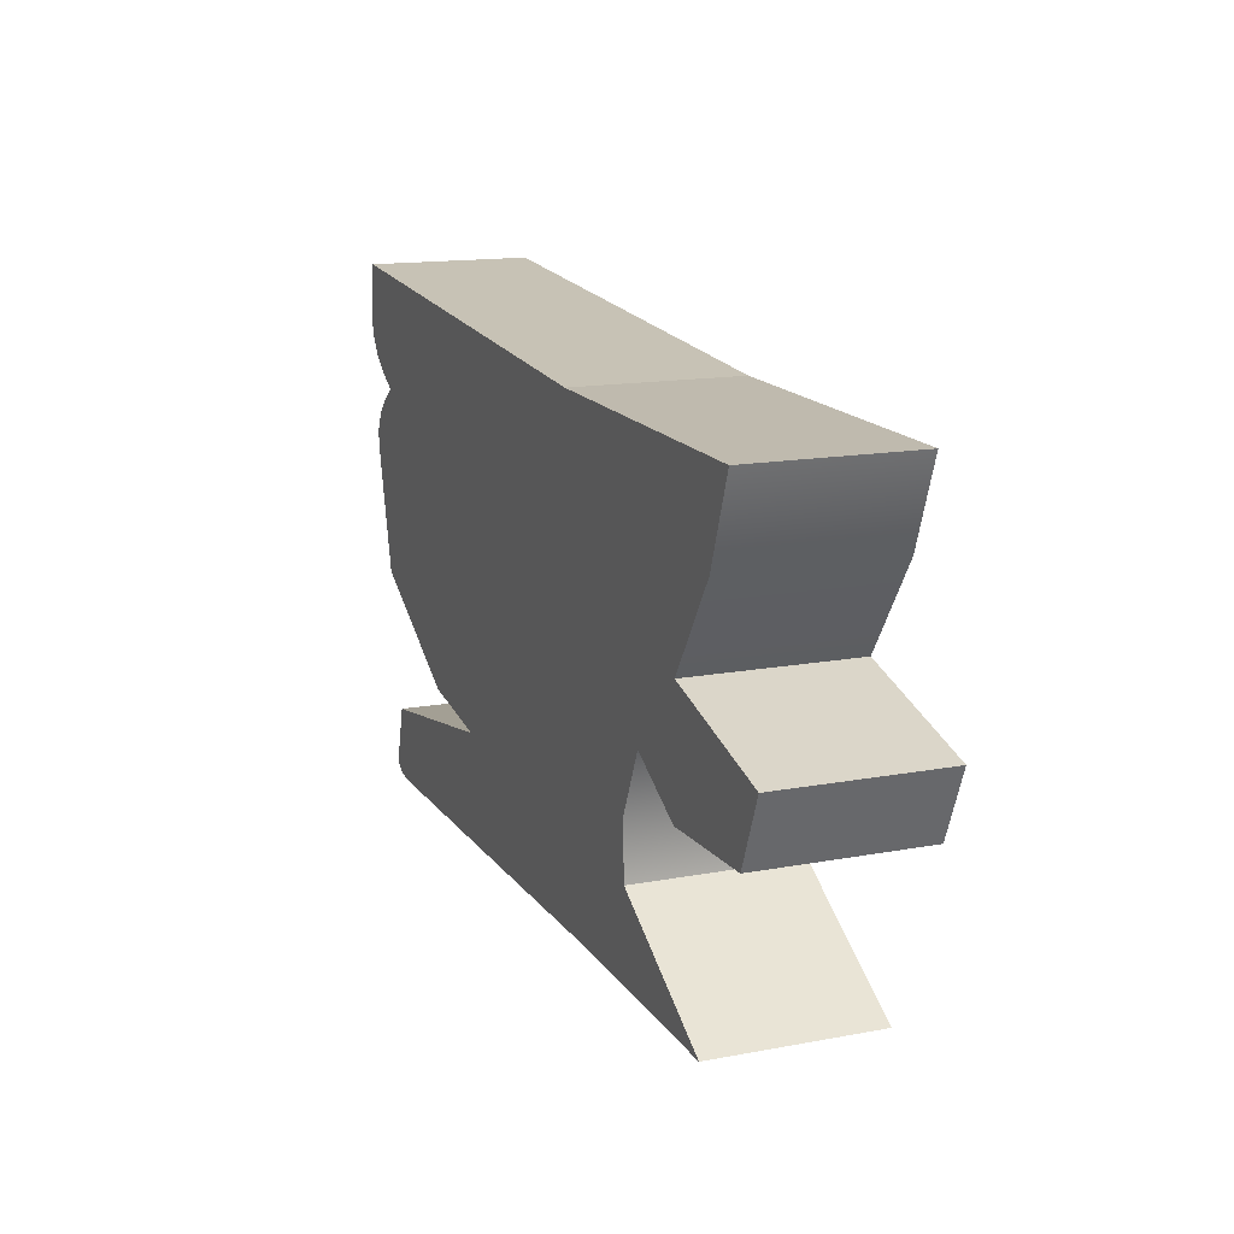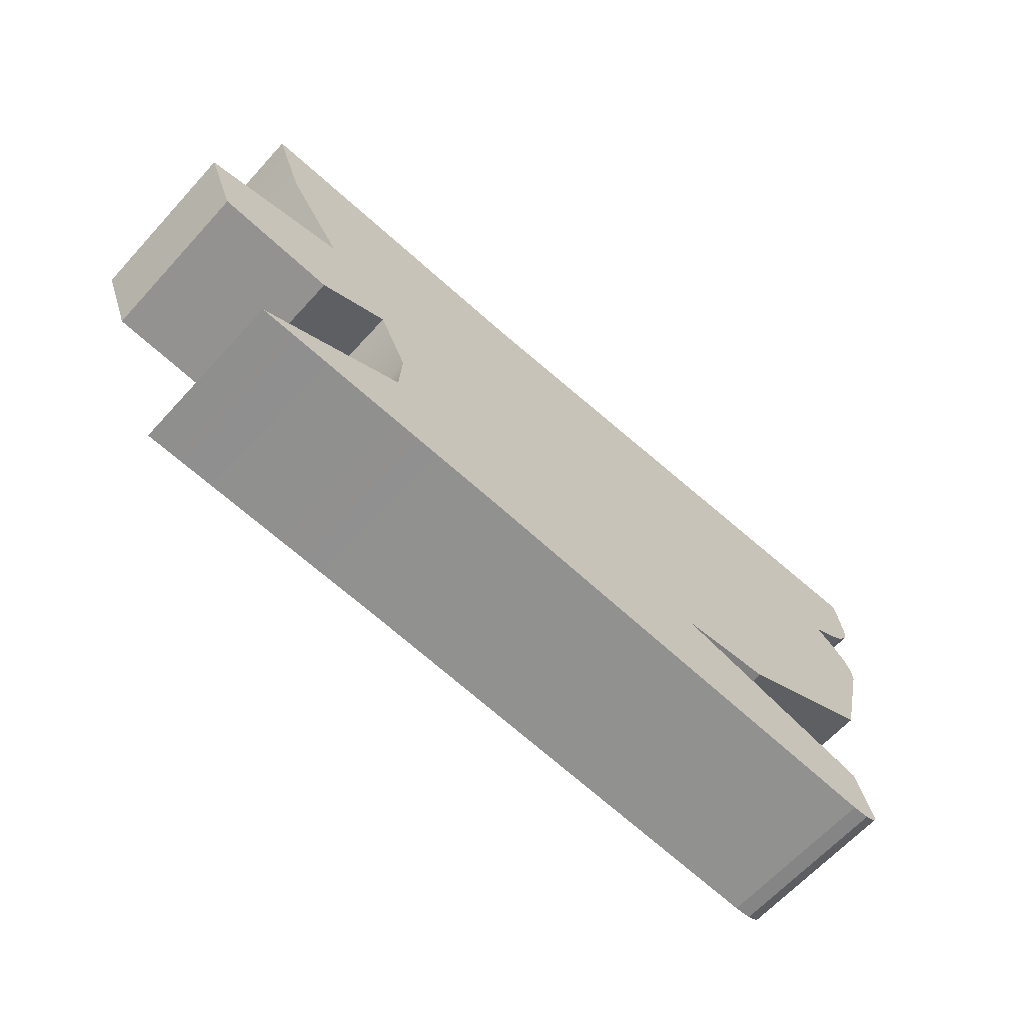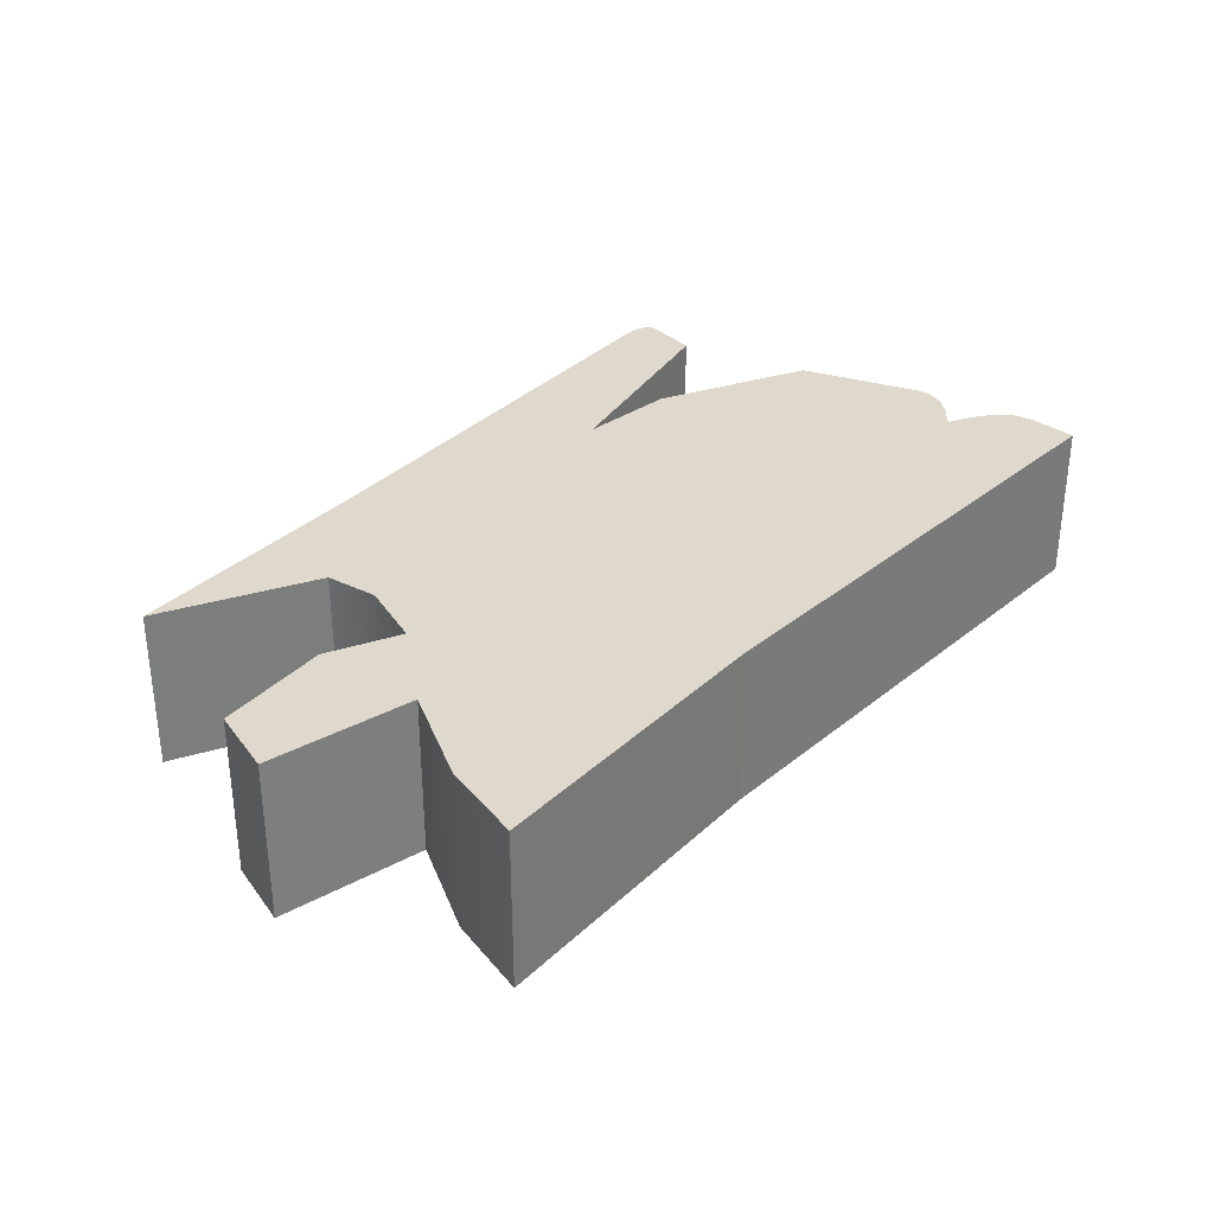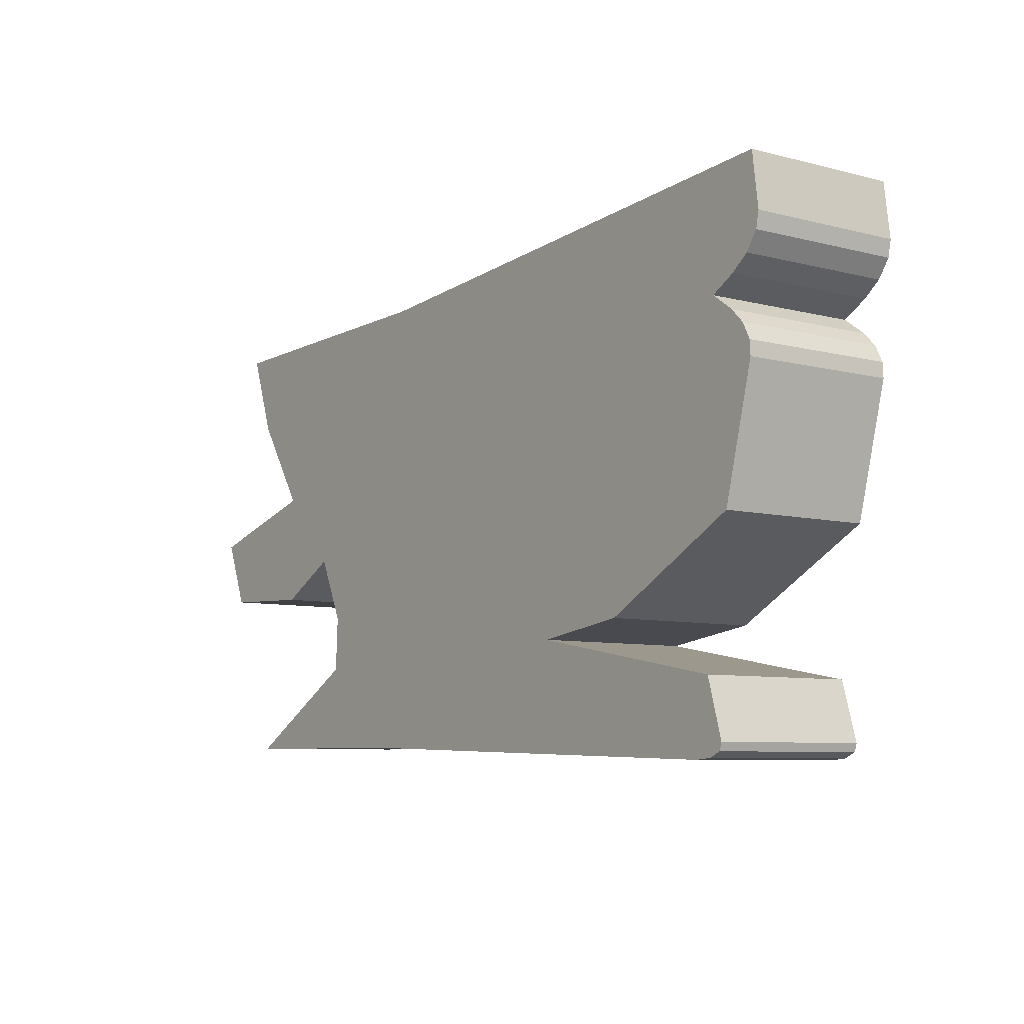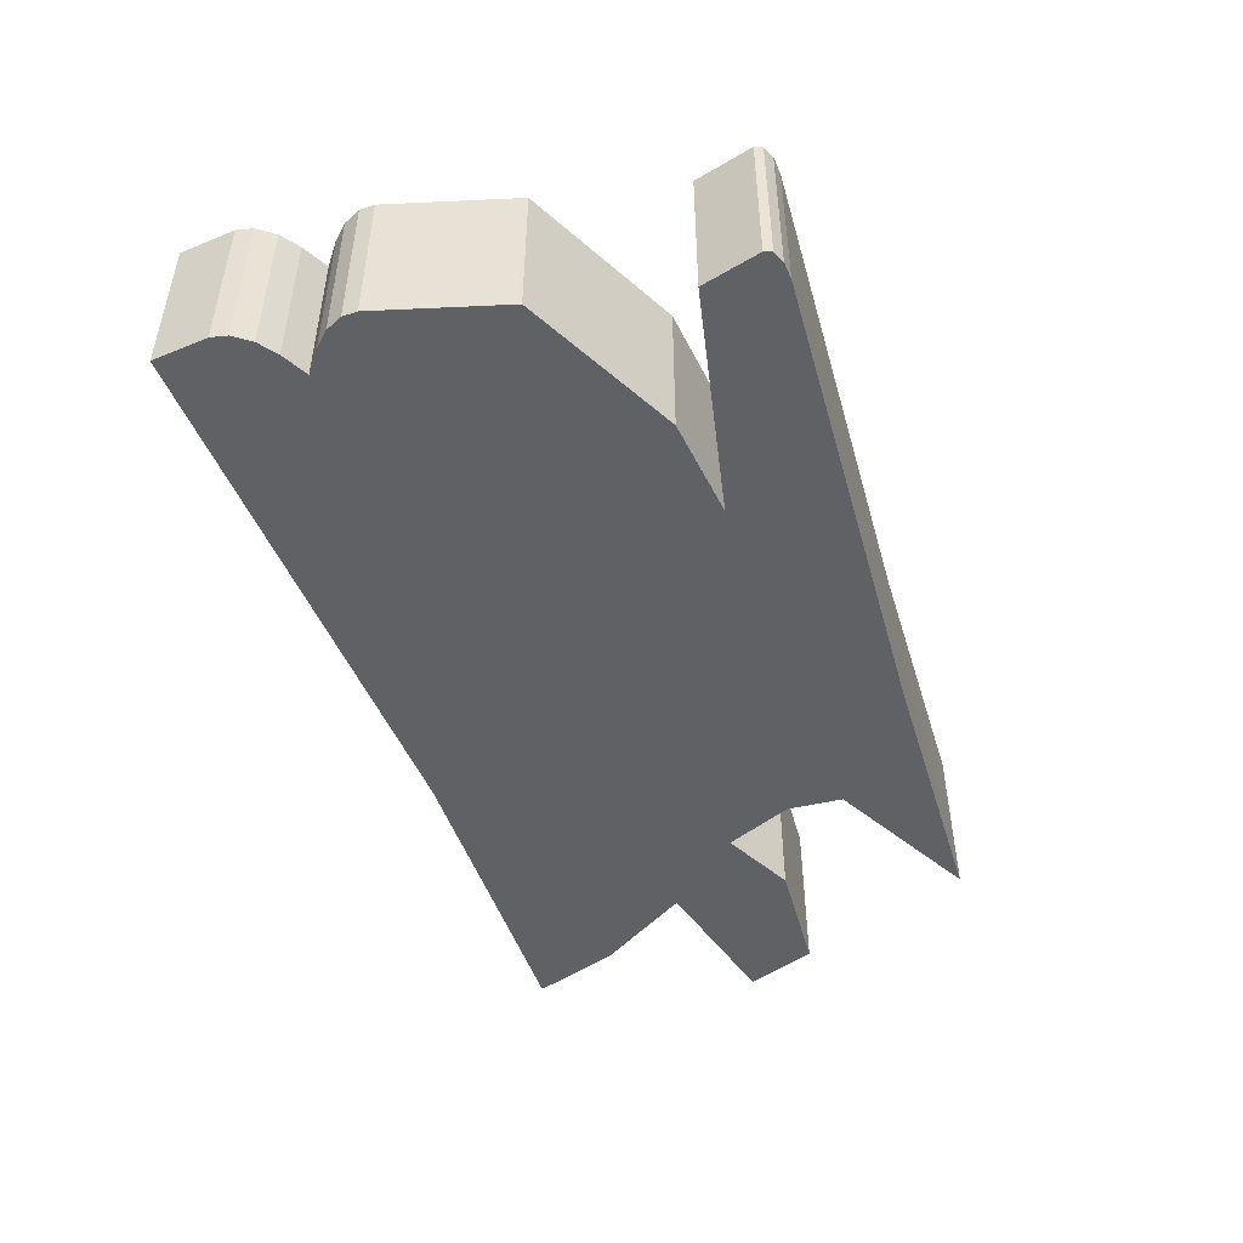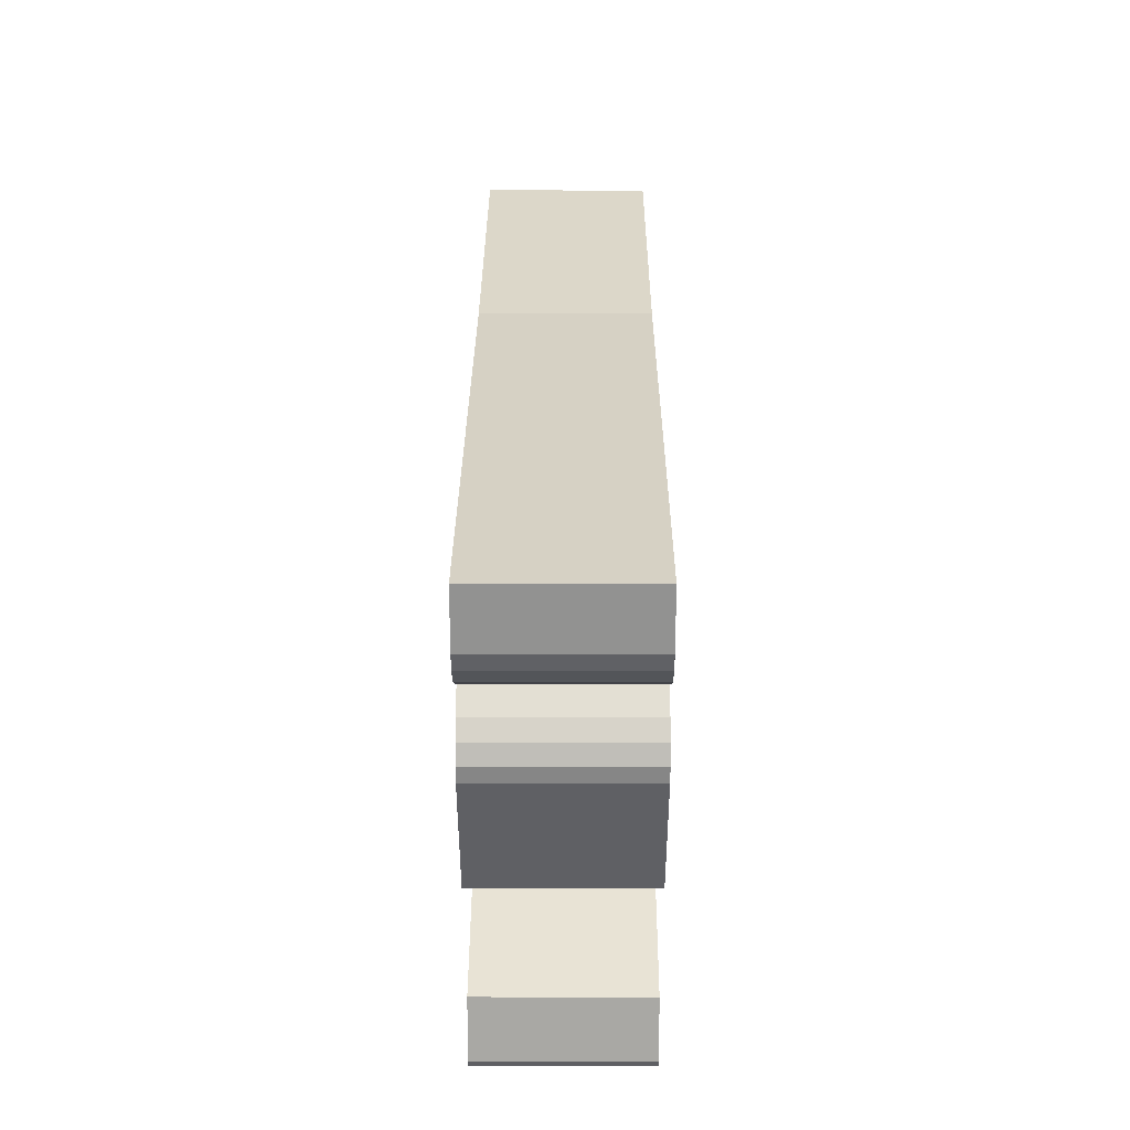
<metadata>
{"format":"obj","ext":"obj","renderer":"f3d","projection":"perspective","resolution":1024,"background":"white","views":[{"elev":15.0,"azim":68.3,"up":"+Y"},{"elev":-65.0,"azim":137.5,"up":"+Y"},{"elev":32.0,"azim":127.3,"up":"+Z"},{"elev":-7.4,"azim":-126.2,"up":"+Y"},{"elev":-47.9,"azim":-72.6,"up":"+Z"},{"elev":31.0,"azim":-89.8,"up":"+Y"}]}
</metadata>
<code>
g Cube.007
v -0.2557 -0.03905 0.07381
v -0.2858 0.07765 0.07381
v -0.2569 0.1163 0.07381
v -0.2569 0.1163 -0.07381
v -0.2858 0.07765 -0.07381
v -0.2557 -0.03905 -0.07381
v -0.2944 0.1767 0.07381
v -0.2621 0.1495 0.07381
v -0.2833 0.1606 0.07381
v -0.2833 0.1606 -0.07381
v -0.2621 0.1495 -0.07381
v -0.2944 0.1767 -0.07381
v -0.2465 -0.2183 -0.07381
v -0.2442 -0.2255 -0.07381
v -0.2335 -0.2306 -0.07381
v -0.2316 -0.166 -0.07381
v -0.2173 -0.2321 -0.07381
v 0.00398 -0.1302 -0.07381
v -0.02391 -0.1281 -0.07381
v 0.2169 -0.1393 -0.07381
v 0.2186 -0.2192 -0.07381
v 0.2112 0.1263 -0.07381
v -0.224 0.1322 -0.07381
v -0.1157 -0.114 -0.07381
v -0.1164 -0.1149 -0.07381
v -0.2557 -0.03905 -0.07381
v -0.2569 0.1163 -0.07381
v 0.3268 -0.1395 -0.07381
v 0.4643 -0.2176 -0.07381
v 0.3245 -0.08866 -0.07381
v 0.3524 -0.02814 -0.07381
v 0.4176 0.04168 -0.07381
v 0.4176 -0.06305 -0.07381
v 0.527 -0.0584 -0.07381
v 0.5526 0.004442 -0.07381
v 0.4734 0.1258 -0.07381
v 0.5015 0.2031 -0.07381
v 0.2095 0.2063 -0.07381
v -0.291 0.2421 -0.07381
v -0.2621 0.1495 -0.07381
v -0.2973 0.1917 -0.07381
v -0.2944 0.1767 -0.07381
v -0.2439 0.1341 -0.07381
v -0.267 0.1475 -0.07381
v -0.2833 0.1606 -0.07381
v -0.2648 0.1189 -0.07381
v -0.2774 0.1064 -0.07381
v -0.285 0.09125 -0.07381
v -0.2858 0.07765 -0.07381
v 0.2095 0.2063 0.07381
v -0.291 0.2421 0.07381
v -0.291 0.2421 -0.07381
v 0.2095 0.2063 -0.07381
v -0.2335 -0.2306 0.07381
v -0.2442 -0.2255 0.07381
v -0.2465 -0.2183 0.07381
v -0.2316 -0.166 0.07381
v -0.2173 -0.2321 0.07381
v 0.00398 -0.1302 0.07381
v -0.02391 -0.1281 0.07381
v 0.2169 -0.1393 0.07381
v 0.2186 -0.2192 0.07381
v 0.4643 -0.2176 0.07381
v 0.3268 -0.1395 0.07381
v 0.3245 -0.08866 0.07381
v 0.2112 0.1263 0.07381
v 0.3524 -0.02814 0.07381
v -0.224 0.1322 0.07381
v -0.1157 -0.114 0.07381
v -0.1164 -0.1149 0.07381
v -0.2557 -0.03905 0.07381
v 0.4176 -0.06305 0.07381
v -0.2569 0.1163 0.07381
v 0.4176 0.04168 0.07381
v 0.527 -0.0584 0.07381
v 0.5526 0.004442 0.07381
v 0.4734 0.1258 0.07381
v 0.2095 0.2063 0.07381
v 0.5015 0.2031 0.07381
v -0.291 0.2421 0.07381
v -0.2621 0.1495 0.07381
v -0.2973 0.1917 0.07381
v -0.2944 0.1767 0.07381
v -0.2439 0.1341 0.07381
v -0.267 0.1475 0.07381
v -0.2833 0.1606 0.07381
v -0.2648 0.1189 0.07381
v -0.2774 0.1064 0.07381
v -0.285 0.09125 0.07381
v -0.2858 0.07765 0.07381
v -0.267 0.1475 0.07381
v -0.2439 0.1341 0.07381
v -0.2439 0.1341 -0.07381
v -0.267 0.1475 -0.07381
v -0.2858 0.07765 0.07381
v -0.2557 -0.03905 0.07381
v -0.2557 -0.03905 -0.07381
v -0.2858 0.07765 -0.07381
v -0.2973 0.1917 0.07381
v -0.2973 0.1917 -0.07381
v -0.291 0.2421 -0.07381
v -0.291 0.2421 0.07381
v 0.2186 -0.2192 -0.07381
v -0.2173 -0.2321 -0.07381
v -0.2173 -0.2321 0.07381
v 0.2186 -0.2192 0.07381
v 0.4643 -0.2176 -0.07381
v 0.4643 -0.2176 0.07381
v -0.02391 -0.1281 -0.07381
v -0.1164 -0.1149 -0.07381
v -0.1164 -0.1149 0.07381
v -0.02391 -0.1281 0.07381
v -0.2316 -0.166 -0.07381
v -0.02391 -0.1281 -0.07381
v -0.02391 -0.1281 0.07381
v -0.2316 -0.166 0.07381
v -0.2557 -0.03905 0.07381
v -0.1164 -0.1149 0.07381
v -0.1164 -0.1149 -0.07381
v -0.2557 -0.03905 -0.07381
v -0.2973 0.1917 0.07381
v -0.2944 0.1767 0.07381
v -0.2944 0.1767 -0.07381
v -0.2973 0.1917 -0.07381
v -0.2944 0.1767 0.07381
v -0.2833 0.1606 0.07381
v -0.2833 0.1606 -0.07381
v -0.2944 0.1767 -0.07381
v -0.2833 0.1606 0.07381
v -0.267 0.1475 0.07381
v -0.267 0.1475 -0.07381
v -0.2833 0.1606 -0.07381
v -0.2858 0.07765 -0.07381
v -0.285 0.09125 -0.07381
v -0.285 0.09125 0.07381
v -0.2858 0.07765 0.07381
v -0.285 0.09125 -0.07381
v -0.2774 0.1064 -0.07381
v -0.2774 0.1064 0.07381
v -0.285 0.09125 0.07381
v -0.2774 0.1064 -0.07381
v -0.2648 0.1189 -0.07381
v -0.2648 0.1189 0.07381
v -0.2774 0.1064 0.07381
v -0.2439 0.1341 0.07381
v -0.2648 0.1189 0.07381
v -0.2648 0.1189 -0.07381
v -0.2439 0.1341 -0.07381
v -0.2173 -0.2321 -0.07381
v -0.2335 -0.2306 -0.07381
v -0.2335 -0.2306 0.07381
v -0.2173 -0.2321 0.07381
v -0.2335 -0.2306 -0.07381
v -0.2442 -0.2255 -0.07381
v -0.2442 -0.2255 0.07381
v -0.2335 -0.2306 0.07381
v -0.2442 -0.2255 -0.07381
v -0.2465 -0.2183 -0.07381
v -0.2465 -0.2183 0.07381
v -0.2442 -0.2255 0.07381
v -0.2465 -0.2183 0.07381
v -0.2465 -0.2183 -0.07381
v -0.2316 -0.166 -0.07381
v -0.2316 -0.166 0.07381
v 0.5015 0.2031 0.07381
v 0.2095 0.2063 0.07381
v 0.2095 0.2063 -0.07381
v 0.5015 0.2031 -0.07381
v 0.3268 -0.1395 0.07381
v 0.3268 -0.1395 -0.07381
v 0.4643 -0.2176 -0.07381
v 0.4643 -0.2176 0.07381
v 0.3245 -0.08866 0.07381
v 0.3268 -0.1395 -0.07381
v 0.3268 -0.1395 0.07381
v 0.3245 -0.08866 -0.07381
v 0.3524 -0.02814 0.07381
v 0.3524 -0.02814 -0.07381
v 0.4176 -0.06305 0.07381
v 0.4176 -0.06305 -0.07381
v 0.3524 -0.02814 -0.07381
v 0.3524 -0.02814 0.07381
v 0.527 -0.0584 0.07381
v 0.527 -0.0584 -0.07381
v 0.4176 -0.06305 -0.07381
v 0.4176 -0.06305 0.07381
v 0.5526 0.004442 0.07381
v 0.5526 0.004442 -0.07381
v 0.527 -0.0584 -0.07381
v 0.527 -0.0584 0.07381
v 0.4176 0.04168 0.07381
v 0.4176 0.04168 -0.07381
v 0.5526 0.004442 -0.07381
v 0.5526 0.004442 0.07381
v 0.4734 0.1258 0.07381
v 0.4176 0.04168 -0.07381
v 0.4176 0.04168 0.07381
v 0.4734 0.1258 -0.07381
v 0.5015 0.2031 0.07381
v 0.5015 0.2031 -0.07381
g Cube.007_0
f 3 2 1
f 6 5 4
f 9 8 7
f 12 11 10
f 15 14 13
f 15 13 16
f 17 15 16
f 17 16 18
f 19 18 16
f 17 18 20
f 20 21 17
f 22 20 18
f 18 23 22
f 18 24 23
f 24 18 19
f 25 24 19
f 26 24 25
f 24 26 23
f 26 27 23
f 21 20 28
f 29 21 28
f 30 28 20
f 30 20 22
f 31 30 22
f 32 31 22
f 33 31 32
f 34 33 32
f 32 35 34
f 22 36 32
f 36 22 37
f 22 38 37
f 38 22 23
f 23 39 38
f 23 40 39
f 40 41 39
f 41 40 42
f 40 23 43
f 43 23 27
f 44 40 43
f 45 40 44
f 46 43 27
f 46 27 47
f 47 27 48
f 48 27 49
f 52 51 50
f 53 52 50
f 56 55 54
f 57 56 54
f 57 54 58
f 59 57 58
f 57 59 60
f 61 59 58
f 58 62 61
f 61 62 63
f 64 61 63
f 64 65 61
f 66 61 65
f 59 61 66
f 66 65 67
f 66 68 59
f 68 69 59
f 60 59 69
f 70 60 69
f 70 69 71
f 68 71 69
f 66 67 72
f 68 73 71
f 66 72 74
f 74 72 75
f 75 76 74
f 74 77 66
f 78 66 77
f 68 66 78
f 79 78 77
f 78 80 68
f 80 81 68
f 80 82 81
f 83 81 82
f 84 68 81
f 73 68 84
f 85 84 81
f 85 81 86
f 87 73 84
f 88 73 87
f 89 73 88
f 90 73 89
f 93 92 91
f 94 93 91
f 97 96 95
f 98 97 95
f 101 100 99
f 102 101 99
f 105 104 103
f 106 105 103
f 106 103 107
f 108 106 107
f 111 110 109
f 112 111 109
f 115 114 113
f 116 115 113
f 119 118 117
f 120 119 117
f 123 122 121
f 124 123 121
f 127 126 125
f 128 127 125
f 131 130 129
f 132 131 129
f 135 134 133
f 136 135 133
f 139 138 137
f 140 139 137
f 143 142 141
f 144 143 141
f 147 146 145
f 148 147 145
f 151 150 149
f 152 151 149
f 155 154 153
f 156 155 153
f 159 158 157
f 160 159 157
f 163 162 161
f 164 163 161
f 167 166 165
f 168 167 165
f 171 170 169
f 172 171 169
f 175 174 173
f 174 176 173
f 173 176 177
f 176 178 177
f 181 180 179
f 182 181 179
f 185 184 183
f 186 185 183
f 189 188 187
f 190 189 187
f 193 192 191
f 194 193 191
f 197 196 195
f 196 198 195
f 195 198 199
f 198 200 199

</code>
